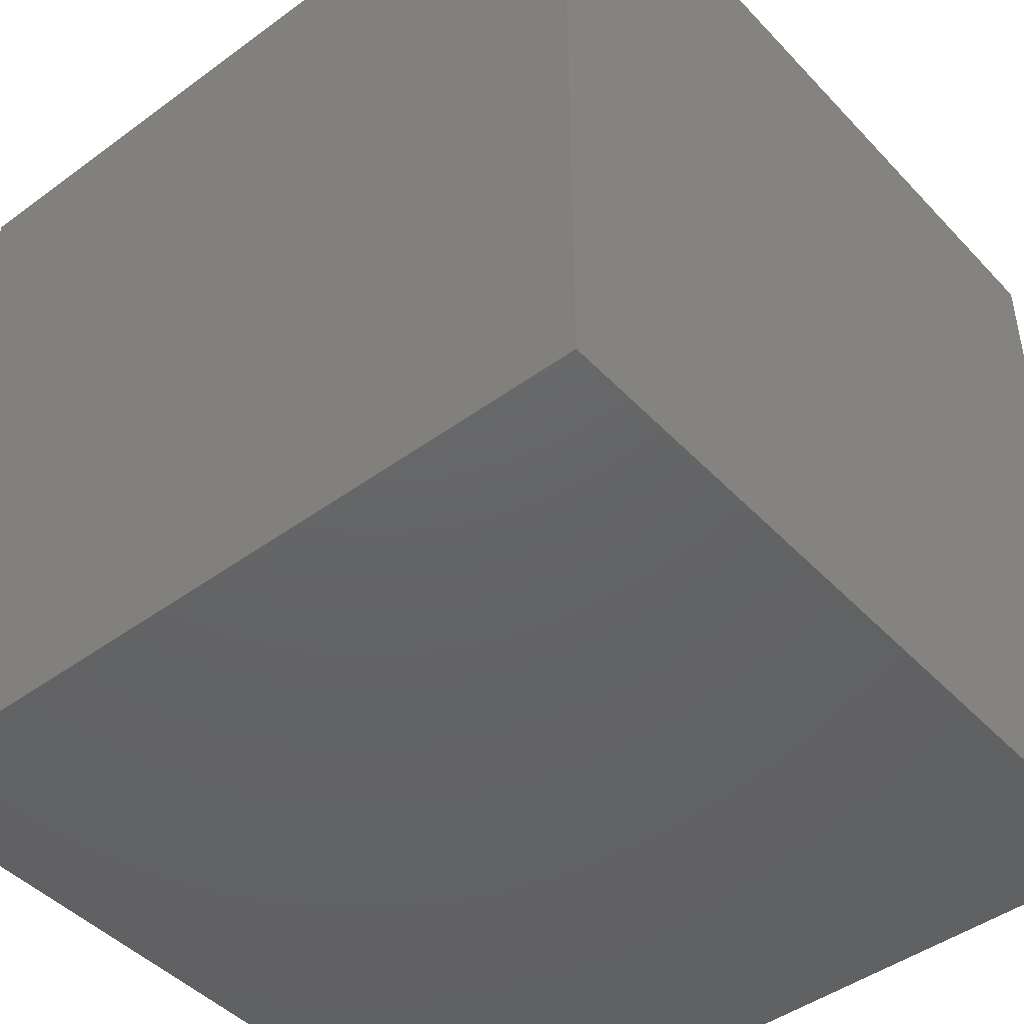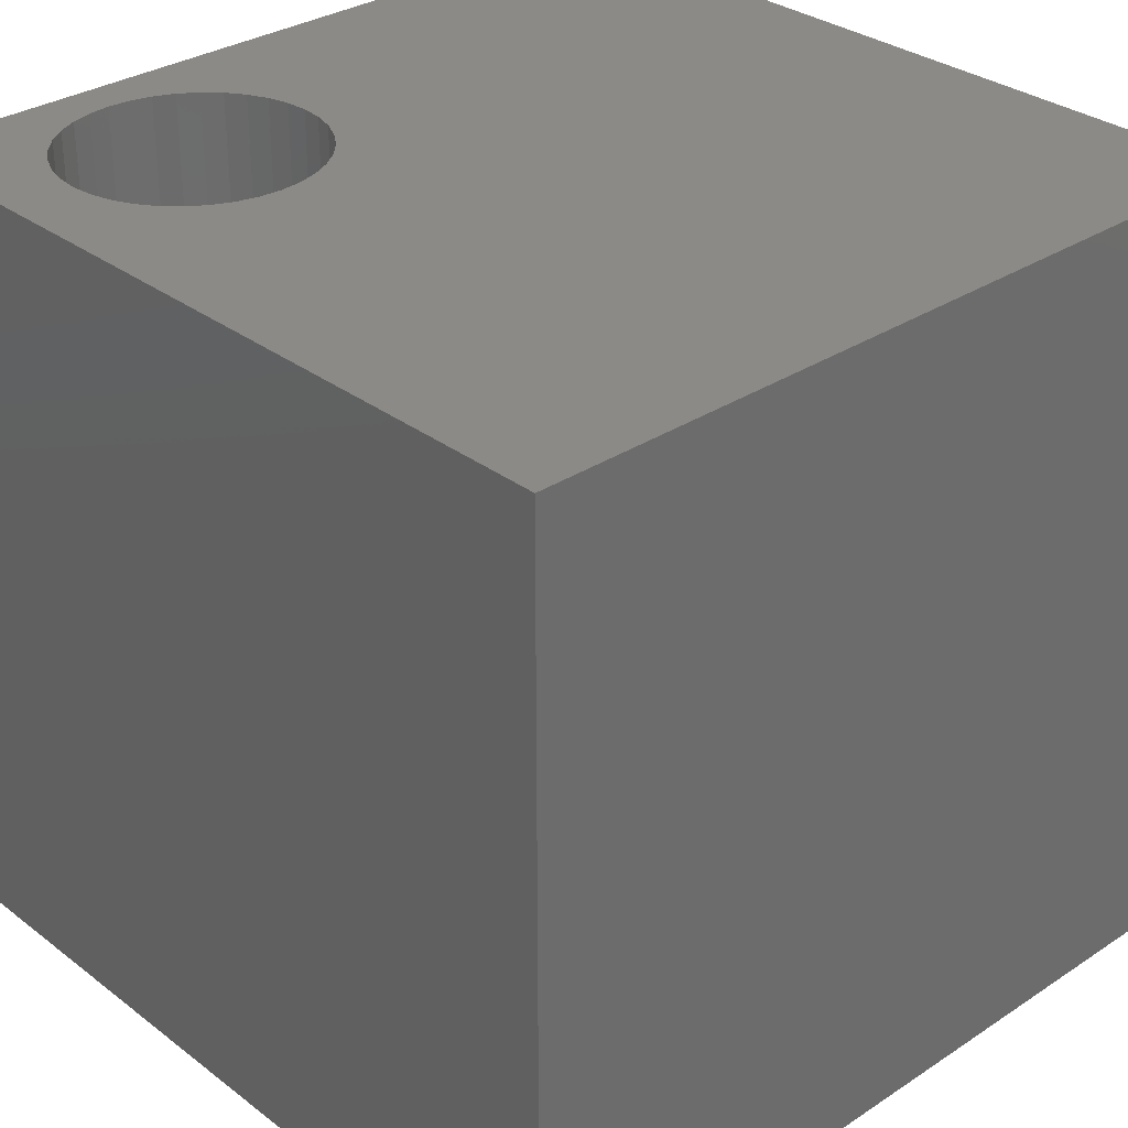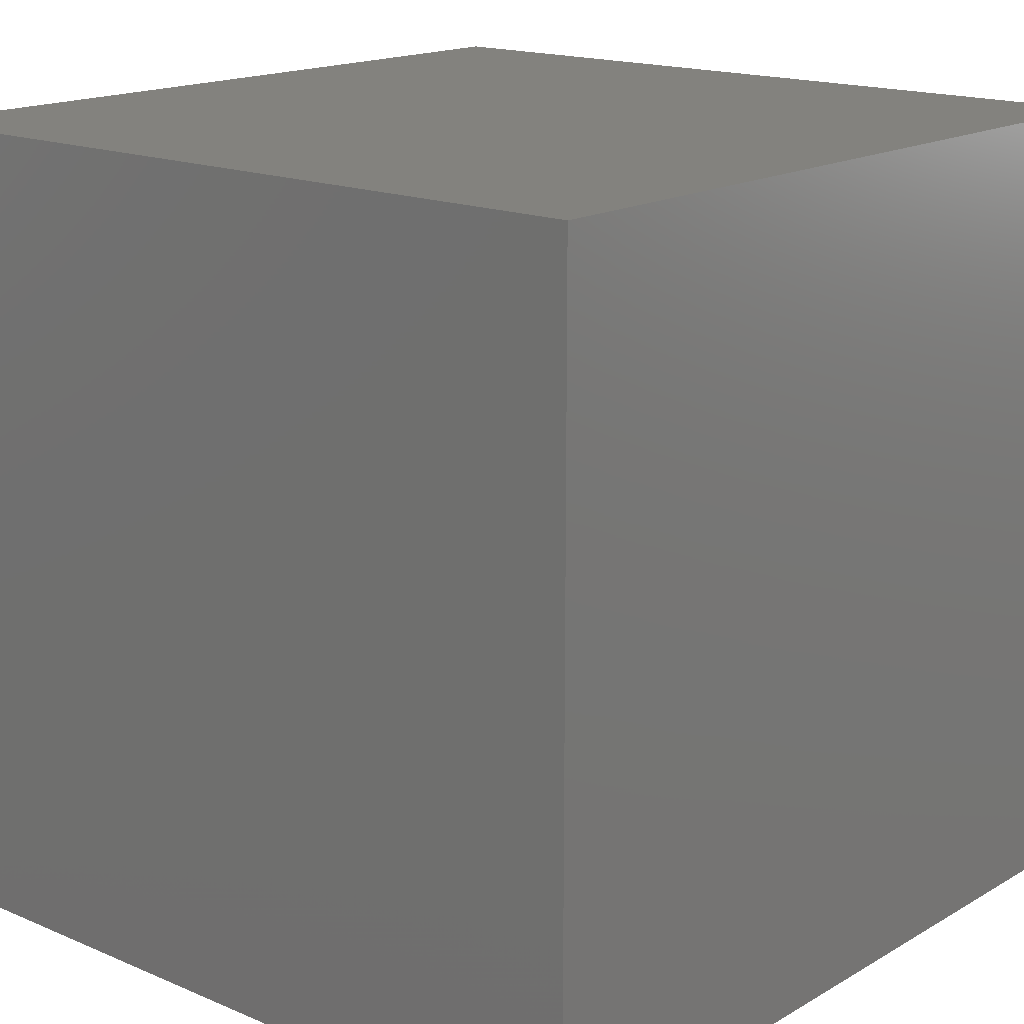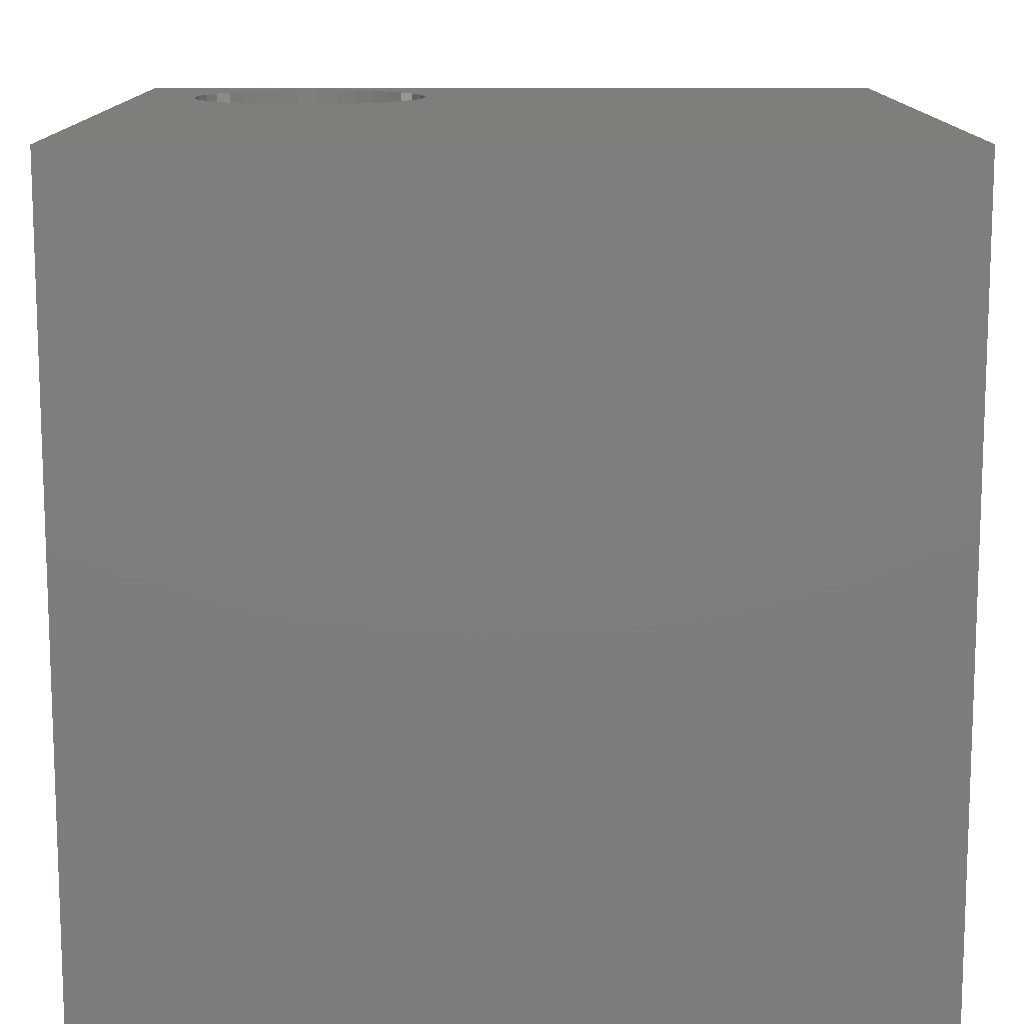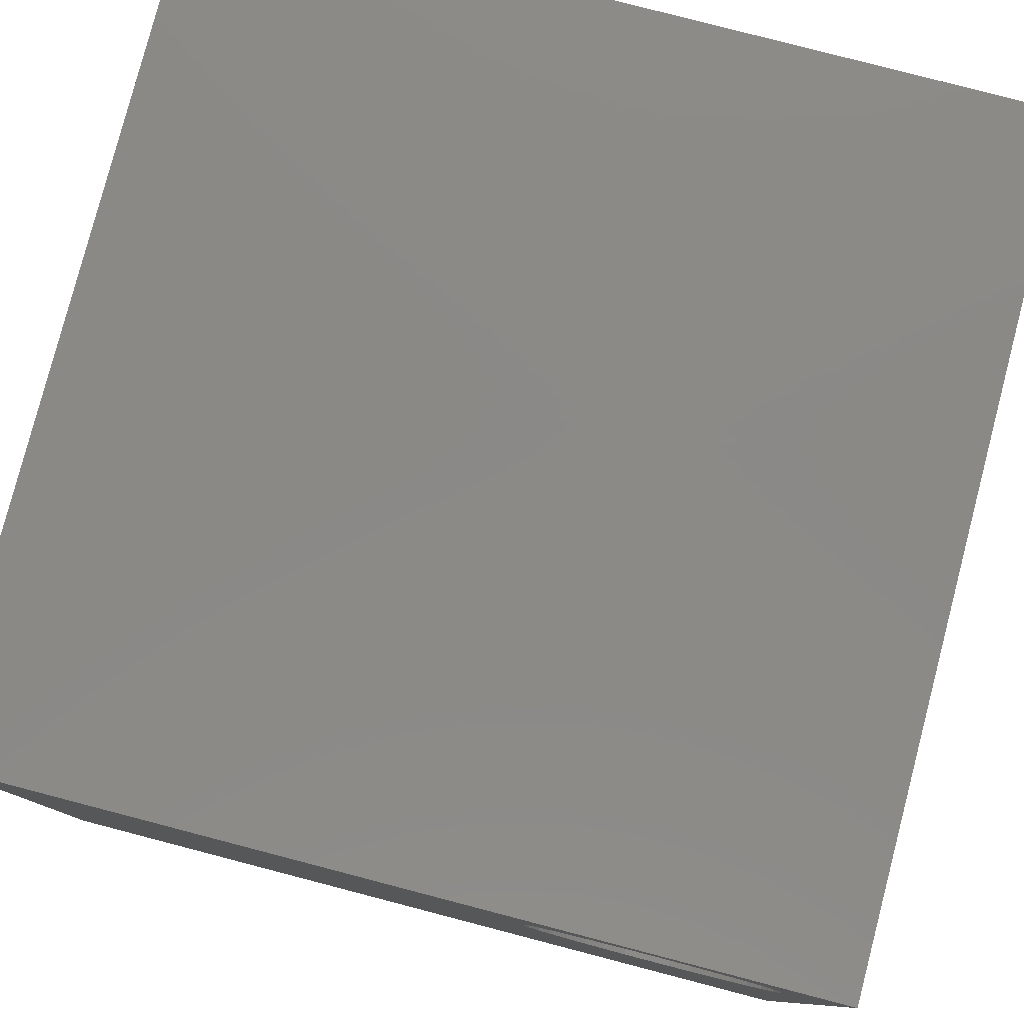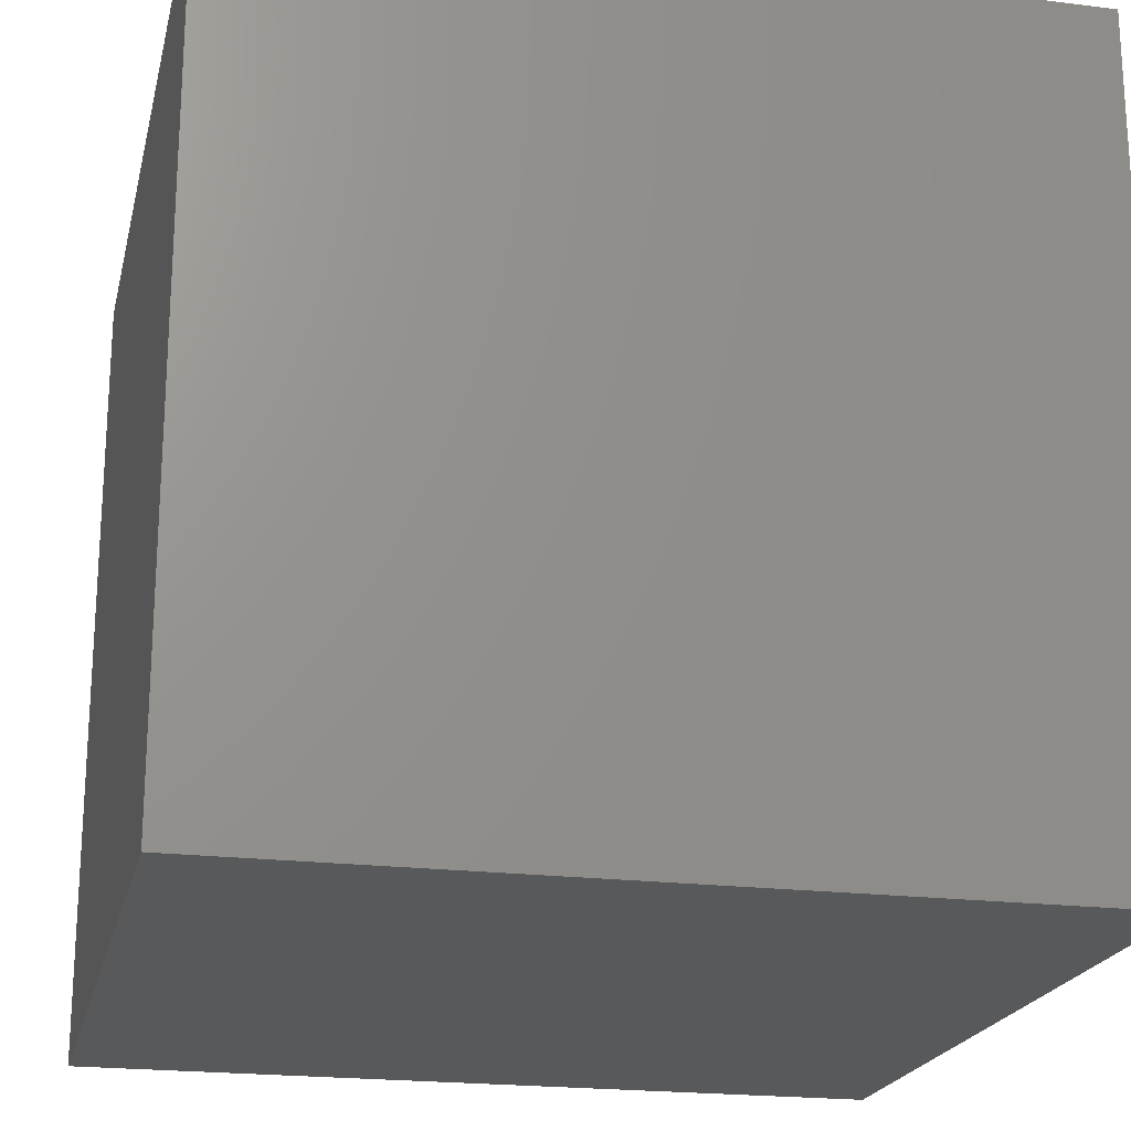
<metadata>
{"format":"stl","ext":"stl","renderer":"f3d","projection":"perspective","resolution":1024,"background":"white","views":[{"elev":-45.6,"azim":-49.9,"up":"+Z"},{"elev":31.3,"azim":-133.0,"up":"+Z"},{"elev":16.6,"azim":130.7,"up":"+Y"},{"elev":12.4,"azim":-90.1,"up":"+Z"},{"elev":80.0,"azim":14.6,"up":"+Y"},{"elev":-20.8,"azim":167.3,"up":"+Z"}]}
</metadata>
<code>
# stl→obj: 80 verts, 156 faces
v 0 10 10
v 0 10 0
v 0 0 10
v 0 0 0
v 9.378 7.15 10
v 9.265 6.909 10
v 10 0 10
v 9.112 6.691 10
v 8.924 6.502 10
v 8.207 9.179 10
v 8.464 9.11 10
v 10 10 10
v 8.705 8.997 10
v 8.924 8.844 10
v 6.77 8.656 10
v 6.959 8.844 10
v 7.177 8.997 10
v 9.112 8.656 10
v 9.265 8.438 10
v 9.378 8.196 10
v 9.447 7.939 10
v 9.47 7.673 10
v 9.447 7.408 10
v 8.705 6.349 10
v 8.464 6.237 10
v 8.207 6.168 10
v 7.941 6.145 10
v 7.676 6.168 10
v 7.418 6.237 10
v 7.177 6.349 10
v 6.959 6.502 10
v 6.77 6.691 10
v 7.418 9.11 10
v 7.676 9.179 10
v 7.941 9.202 10
v 6.413 7.673 10
v 6.436 7.939 10
v 6.617 6.909 10
v 6.505 7.15 10
v 6.436 7.408 10
v 6.505 8.196 10
v 6.617 8.438 10
v 10 10 0
v 10 0 0
v 9.447 7.408 2.685
v 9.47 7.673 2.685
v 9.447 7.939 2.685
v 9.378 8.196 2.685
v 9.265 8.438 2.685
v 9.112 8.656 2.685
v 8.924 8.844 2.685
v 8.705 8.997 2.685
v 8.464 9.11 2.685
v 8.207 9.179 2.685
v 7.941 9.202 2.685
v 7.676 9.179 2.685
v 7.418 9.11 2.685
v 7.177 8.997 2.685
v 6.959 8.844 2.685
v 6.77 8.656 2.685
v 6.617 8.438 2.685
v 6.505 8.196 2.685
v 6.436 7.939 2.685
v 6.413 7.673 2.685
v 6.436 7.408 2.685
v 6.505 7.15 2.685
v 6.617 6.909 2.685
v 6.77 6.691 2.685
v 6.959 6.502 2.685
v 7.177 6.349 2.685
v 7.418 6.237 2.685
v 7.676 6.168 2.685
v 7.941 6.145 2.685
v 8.207 6.168 2.685
v 8.464 6.237 2.685
v 8.705 6.349 2.685
v 8.924 6.502 2.685
v 9.112 6.691 2.685
v 9.265 6.909 2.685
v 9.378 7.15 2.685
f 1 2 3
f 3 2 4
f 5 6 7
f 7 6 8
f 7 8 9
f 10 11 12
f 12 11 13
f 12 13 14
f 15 16 1
f 1 16 17
f 14 18 12
f 12 18 19
f 12 19 20
f 20 21 12
f 12 21 22
f 12 22 7
f 7 22 23
f 7 23 5
f 9 24 7
f 7 24 25
f 7 25 26
f 26 27 7
f 7 27 28
f 7 28 3
f 3 28 29
f 29 30 3
f 3 30 31
f 3 31 32
f 17 33 1
f 1 33 34
f 1 34 12
f 12 34 35
f 12 35 10
f 1 36 37
f 32 38 3
f 3 38 39
f 3 39 1
f 1 39 40
f 1 40 36
f 37 41 1
f 1 41 42
f 1 42 15
f 43 12 44
f 44 12 7
f 2 43 4
f 4 43 44
f 12 43 1
f 1 43 2
f 44 7 4
f 4 7 3
f 45 22 46
f 46 22 21
f 46 21 47
f 47 21 20
f 47 20 48
f 48 20 19
f 48 19 49
f 49 19 18
f 49 18 50
f 50 18 14
f 50 14 51
f 51 14 13
f 51 13 52
f 52 13 11
f 52 11 53
f 53 11 10
f 53 10 54
f 54 10 35
f 54 35 55
f 55 35 34
f 55 34 56
f 56 34 33
f 56 33 57
f 57 33 17
f 57 17 58
f 58 17 16
f 58 16 59
f 59 16 15
f 59 15 60
f 60 15 42
f 60 42 61
f 61 42 41
f 61 41 62
f 62 41 37
f 62 37 63
f 63 37 36
f 63 36 64
f 64 36 40
f 64 40 65
f 65 40 39
f 65 39 66
f 66 39 38
f 66 38 67
f 67 38 32
f 67 32 68
f 68 32 31
f 68 31 69
f 69 31 30
f 69 30 70
f 70 30 29
f 70 29 71
f 71 29 28
f 71 28 72
f 72 28 27
f 72 27 73
f 73 27 26
f 73 26 74
f 74 26 25
f 74 25 75
f 75 25 24
f 75 24 76
f 76 24 9
f 76 9 77
f 77 9 8
f 77 8 78
f 78 8 6
f 78 6 79
f 79 6 5
f 79 5 80
f 80 5 23
f 80 23 45
f 45 23 22
f 74 75 60
f 60 75 76
f 60 76 77
f 77 78 60
f 60 78 79
f 60 79 80
f 50 51 60
f 60 51 52
f 60 52 59
f 80 45 60
f 60 45 46
f 60 46 47
f 53 54 52
f 52 54 55
f 52 55 56
f 60 61 74
f 74 61 62
f 74 62 63
f 47 48 60
f 60 48 49
f 60 49 50
f 56 57 52
f 52 57 58
f 52 58 59
f 72 73 65
f 65 73 74
f 65 74 64
f 64 74 63
f 72 65 71
f 71 65 66
f 71 66 67
f 67 68 71
f 71 68 69
f 71 69 70

</code>
